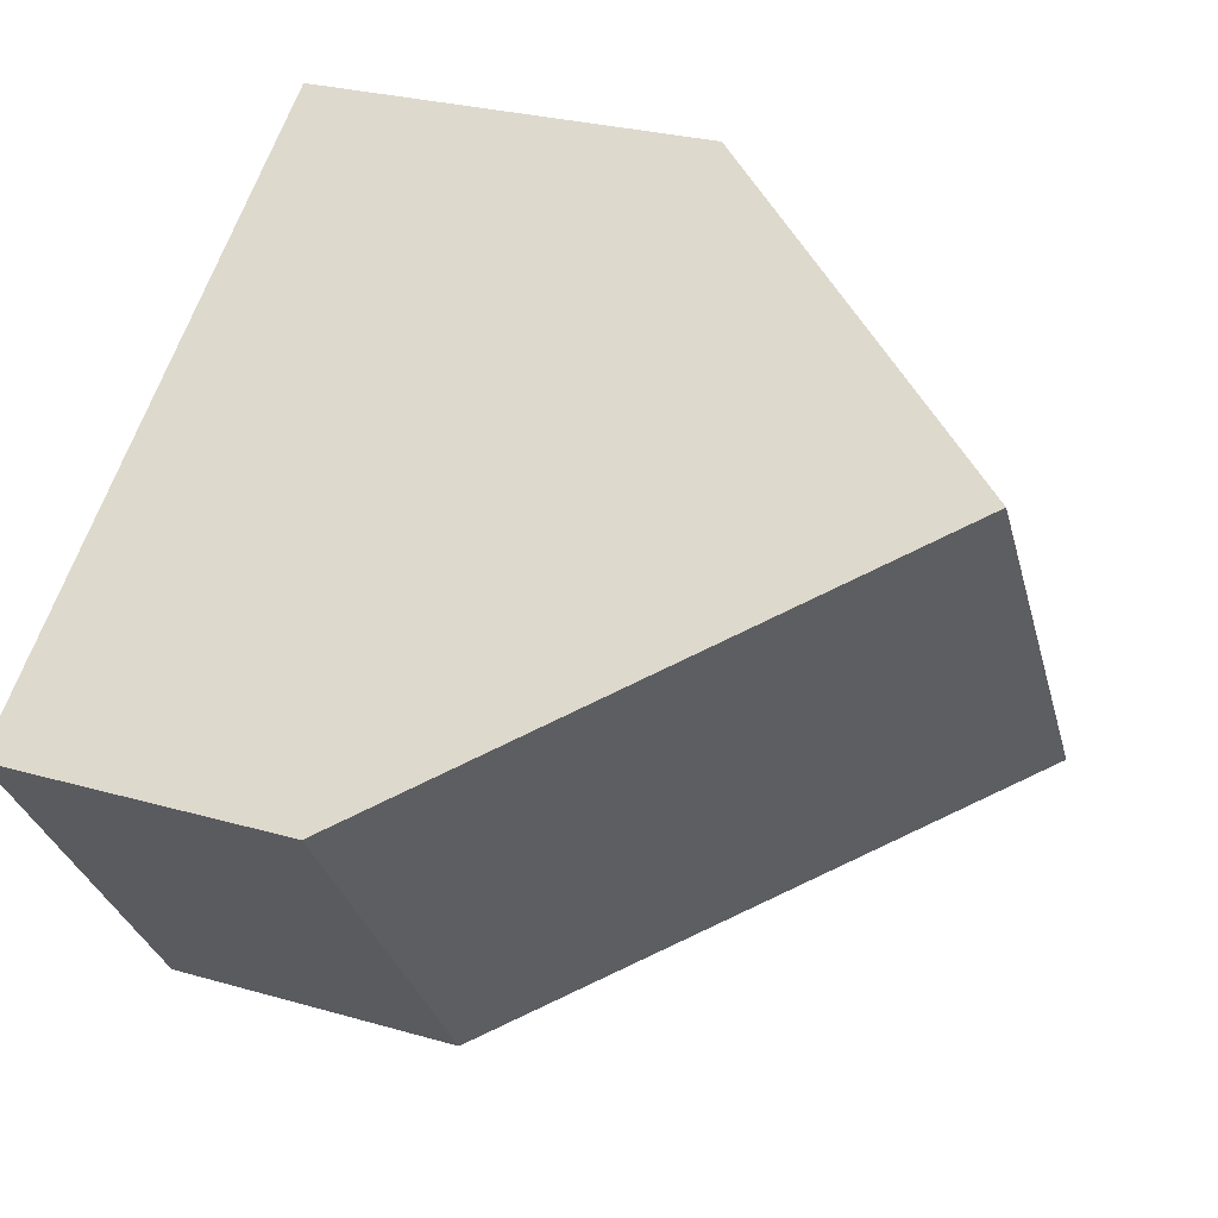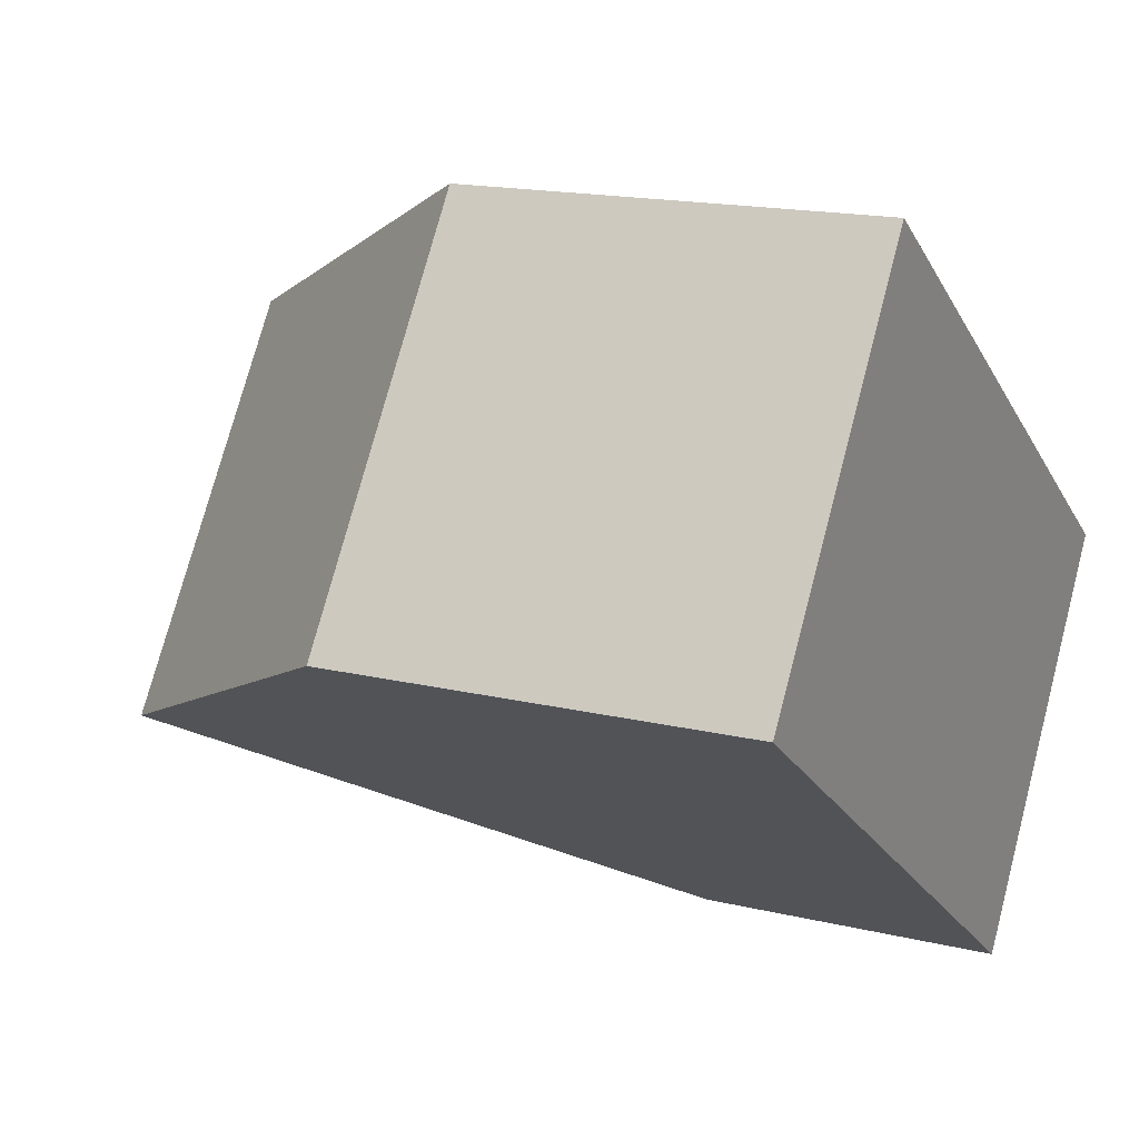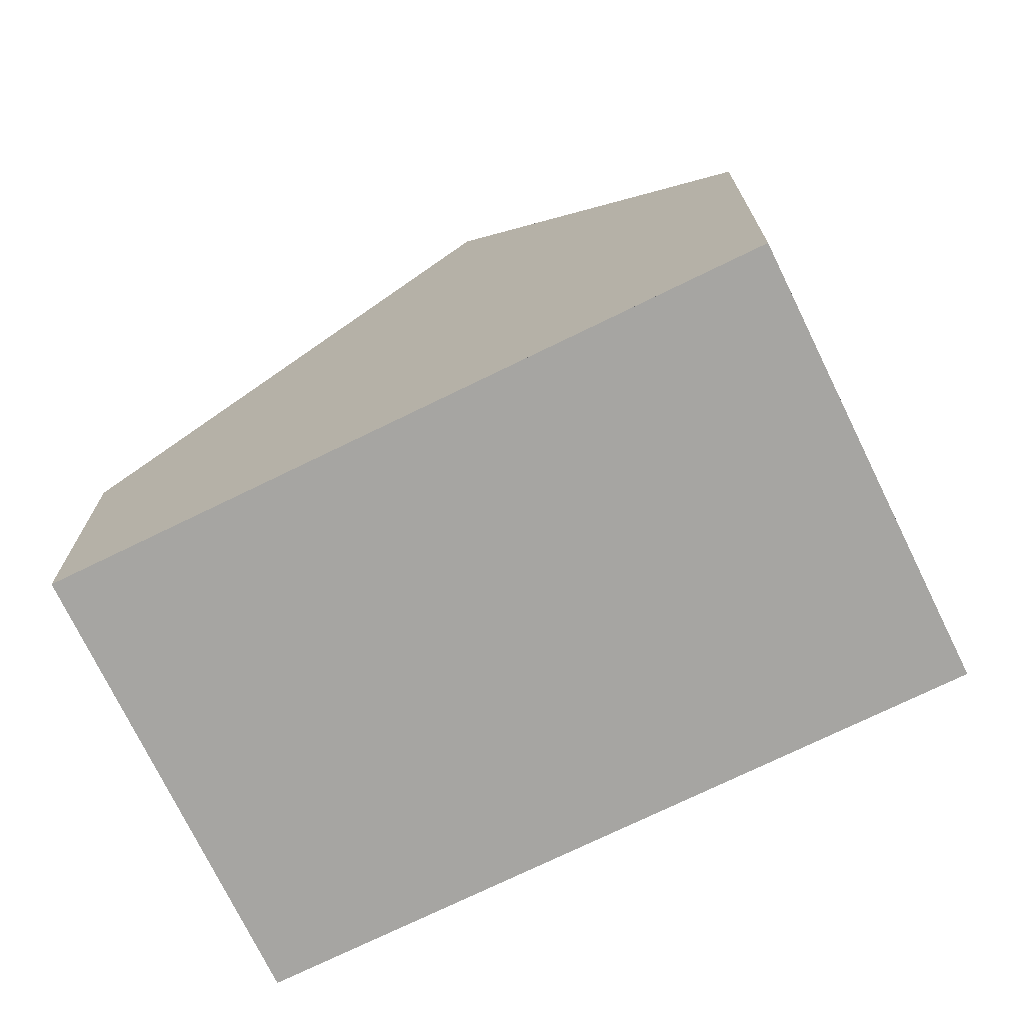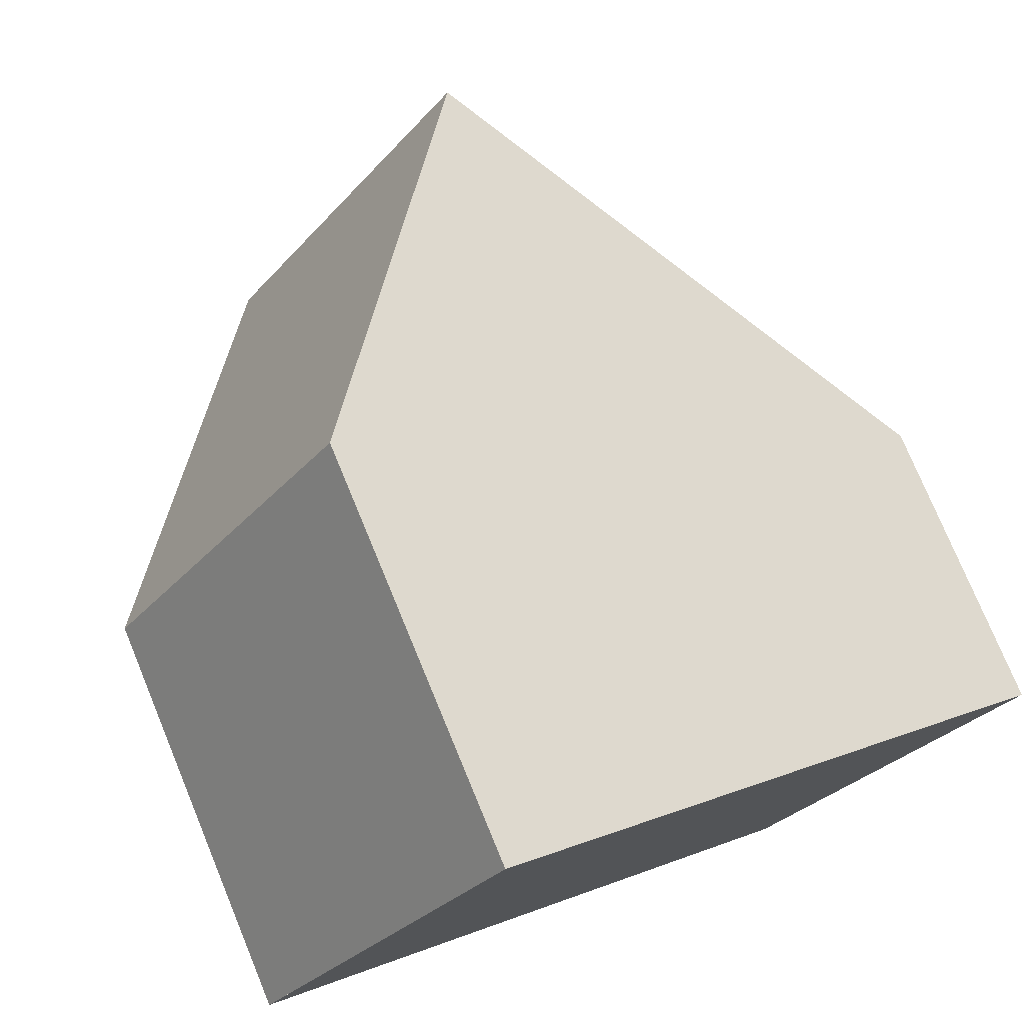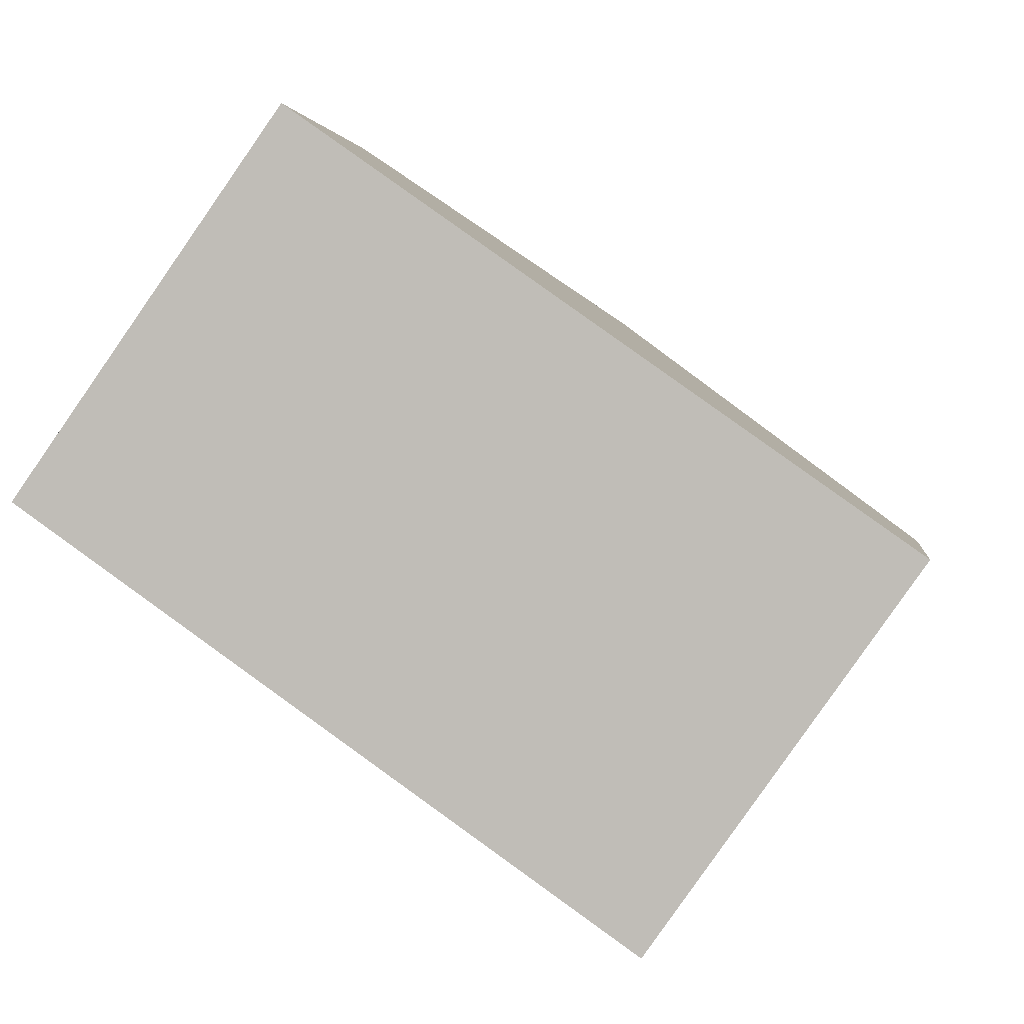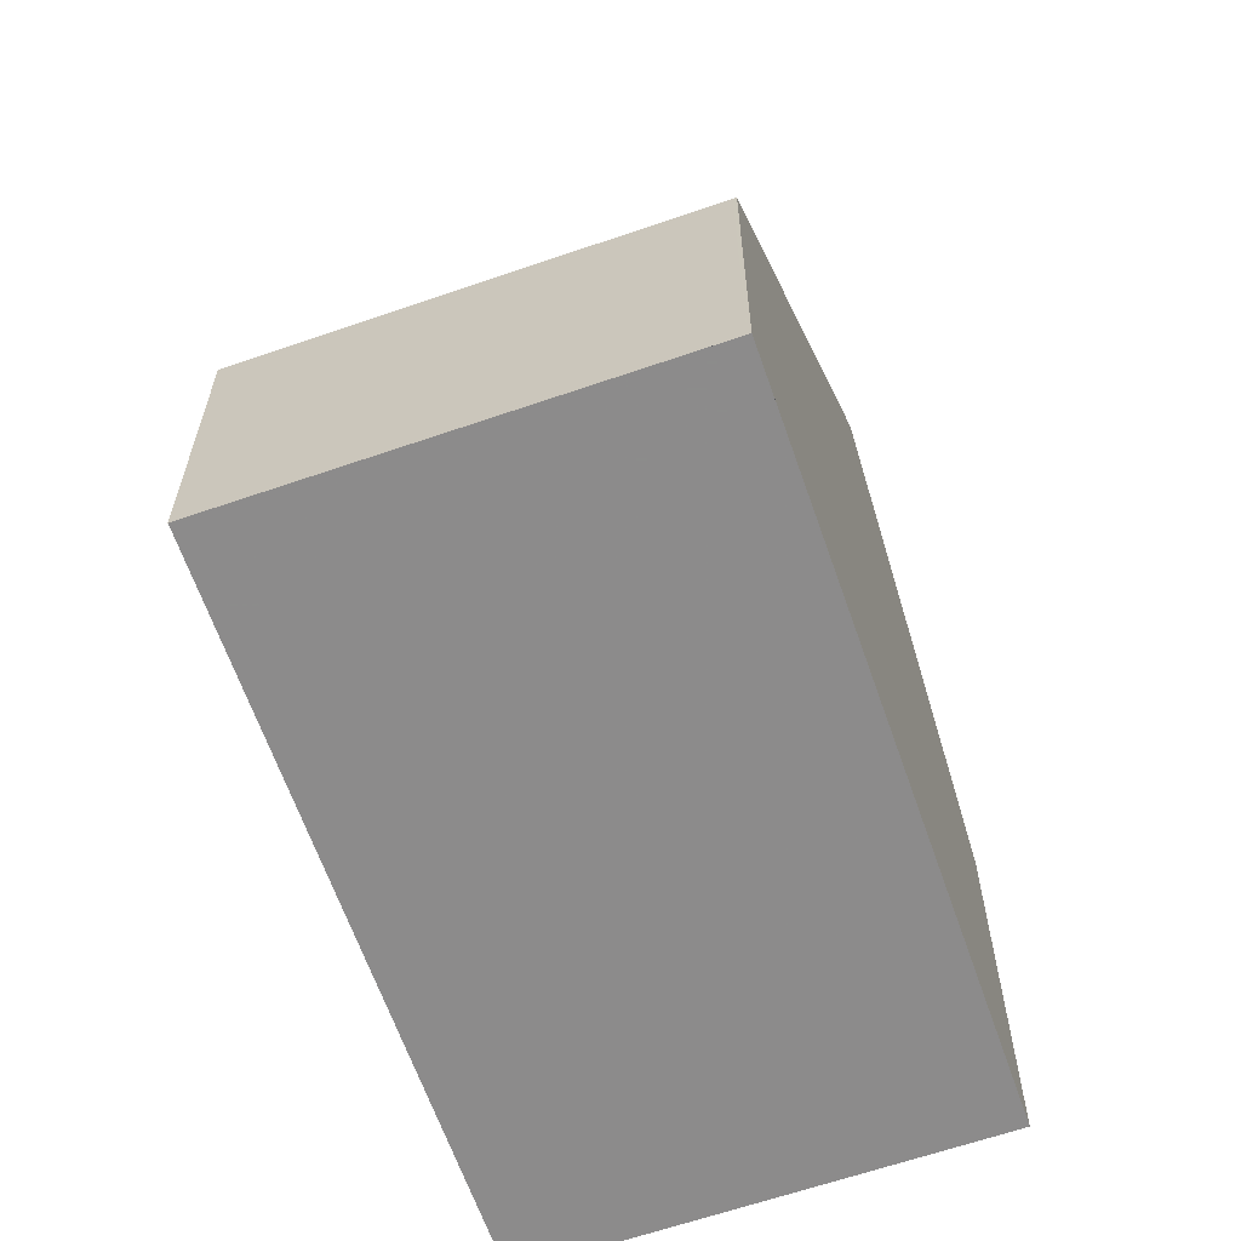
<metadata>
{"format":"obj","ext":"obj","renderer":"f3d","projection":"perspective","resolution":1024,"background":"white","views":[{"elev":27.2,"azim":-65.9,"up":"+Y"},{"elev":16.4,"azim":116.4,"up":"+Y"},{"elev":-73.7,"azim":61.1,"up":"+Z"},{"elev":76.1,"azim":157.5,"up":"+Y"},{"elev":2.5,"azim":-173.0,"up":"+Y"},{"elev":-64.0,"azim":-35.7,"up":"+Z"}]}
</metadata>
<code>
v -1933 -2038 4.034
v -1936 -2033 4.027
v -1928 -2028 5.496
v -1925 -2033 5.484
v -1932 -2030 10.09
v -1928 -2035 10.09
v -1932 -2030 10.09
v -1936 -2033 4.027
v -1936 -2033 4.264
v -1936 -2033 4.264
v -1933 -2038 4.278
v -1933 -2038 4.034
v -1933 -2038 4.278
v -1928 -2035 10.09
v -1930 -2036 8.308
v -1933 -2031 8.294
v -1930 -2036 8.308
v -1928 -2035 10.09
v -1932 -2030 10.09
v -1928 -2028 5.496
v -1932 -2030 10.09
v -1925 -2033 5.484
v -1928 -2035 10.09
v -1933 -2031 8.294
v -1930 -2029 7.222
v -1930 -2029 7.222
v -1926 -2034 7.218
v -1926 -2034 7.218
v -1929 -2028 6.219
v -1929 -2028 6.219
v -1926 -2033 6.207
v -1926 -2033 6.207
v -1928 -2028 5.541
v -1928 -2028 5.541
v -1925 -2033 5.529
v -1925 -2033 5.529
v -1932 -2038 4.523
v -1936 -2033 4.508
v -1932 -2038 4.523
v -1936 -2033 4.508
v -1936 -2033 4.716
v -1932 -2038 4.724
v -1932 -2038 4.724
v -1936 -2033 4.716
v -1926 -2031 5.534
v -1927 -2031 6.212
v -1926 -2031 5.489
v -1934 -2036 4.272
v -1934 -2036 4.517
v -1934 -2036 4.721
v -1931 -2034 8.302
v -1934 -2036 4.031
v -1930 -2033 10.09
v -1928 -2032 7.219
v -1930 -2033 10.09
v -1933 -2038 4.034
v -1933 -2038 4.034
v -1933 -2038 0
v -1933 -2038 0
v -1936 -2033 4.264
v -1936 -2033 4.027
v -1936 -2033 0
v -1936 -2033 0
v -1928 -2028 5.496
v -1928 -2028 5.496
v -1928 -2028 -8.882e-16
v -1928 -2028 0
v -1925 -2033 5.529
v -1925 -2033 5.484
v -1925 -2033 0
v -1925 -2033 0
v -1930 -2036 8.308
v -1928 -2035 10.09
v -1928 -2035 0
v -1930 -2036 0
v -1936 -2033 4.027
v -1936 -2033 4.027
v -1936 -2033 0
v -1936 -2033 0
v -1936 -2033 4.508
v -1936 -2033 4.264
v -1936 -2033 0
v -1936 -2033 0
v -1933 -2038 4.034
v -1933 -2038 4.278
v -1933 -2038 0
v -1933 -2038 0
v -1934 -2036 4.031
v -1933 -2038 4.034
v -1933 -2038 0
v -1934 -2036 0
v -1932 -2038 4.724
v -1930 -2036 8.308
v -1930 -2036 0
v -1932 -2038 8.882e-16
v -1930 -2029 7.222
v -1932 -2030 10.09
v -1932 -2030 0
v -1930 -2029 0
v -1926 -2031 5.489
v -1928 -2028 5.496
v -1928 -2028 0
v -1926 -2031 0
v -1925 -2033 5.484
v -1925 -2033 5.484
v -1925 -2033 -8.882e-16
v -1925 -2033 0
v -1932 -2030 10.09
v -1933 -2031 8.294
v -1933 -2031 0
v -1932 -2030 0
v -1929 -2028 6.219
v -1930 -2029 7.222
v -1930 -2029 0
v -1929 -2028 0
v -1928 -2035 10.09
v -1926 -2034 7.218
v -1926 -2034 -8.882e-16
v -1928 -2035 0
v -1928 -2028 5.541
v -1929 -2028 6.219
v -1929 -2028 0
v -1928 -2028 0
v -1926 -2034 7.218
v -1926 -2033 6.207
v -1926 -2033 0
v -1926 -2034 -8.882e-16
v -1928 -2028 5.496
v -1928 -2028 5.541
v -1928 -2028 0
v -1928 -2028 -8.882e-16
v -1926 -2033 6.207
v -1925 -2033 5.529
v -1925 -2033 0
v -1926 -2033 0
v -1933 -2038 4.278
v -1932 -2038 4.523
v -1932 -2038 0
v -1933 -2038 0
v -1936 -2033 4.716
v -1936 -2033 4.508
v -1936 -2033 0
v -1936 -2033 0
v -1932 -2038 4.523
v -1932 -2038 4.724
v -1932 -2038 8.882e-16
v -1932 -2038 0
v -1933 -2031 8.294
v -1936 -2033 4.716
v -1936 -2033 0
v -1933 -2031 0
v -1925 -2033 5.484
v -1926 -2031 5.489
v -1926 -2031 0
v -1925 -2033 -8.882e-16
v -1936 -2033 4.027
v -1934 -2036 4.031
v -1934 -2036 0
v -1936 -2033 0
v -1928 -2028 0
v -1925 -2033 0
v -1933 -2038 0
v -1936 -2033 0
f 15 14 6 17
f 30 25 26 29
f 24 5 7 16
f 9 8 2 10
f 13 11 1 12
f 48 13 12 52
f 53 14 15 51
f 50 42 37 49
f 43 39 37 42
f 54 25 30 46
f 32 28 27 31
f 41 38 40 44
f 25 21 19 26
f 55 21 25 54
f 28 18 23 27
f 34 30 29 33
f 46 30 34 45
f 36 32 31 35
f 33 3 20 34
f 45 34 20 47
f 35 22 4 36
f 49 37 13 48
f 39 11 13 37
f 38 9 10 40
f 51 15 42 50
f 42 15 17 43
f 44 24 16 41
f 45 35 31 46
f 47 22 35 45
f 48 9 38 49
f 50 41 16 51
f 52 8 9 48
f 51 16 7 53
f 49 38 41 50
f 46 31 27 54
f 54 27 23 55
f 57 58 59 56
f 61 62 63 60
f 65 66 67 64
f 69 70 71 68
f 73 74 75 72
f 77 78 79 76
f 81 82 83 80
f 85 86 87 84
f 89 90 91 88
f 93 94 95 92
f 97 98 99 96
f 101 102 103 100
f 105 106 107 104
f 109 110 111 108
f 113 114 115 112
f 117 118 119 116
f 121 122 123 120
f 125 126 127 124
f 129 130 131 128
f 133 134 135 132
f 137 138 139 136
f 141 142 143 140
f 145 146 147 144
f 149 150 151 148
f 153 154 155 152
f 157 158 159 156
f 161 162 163 160

</code>
